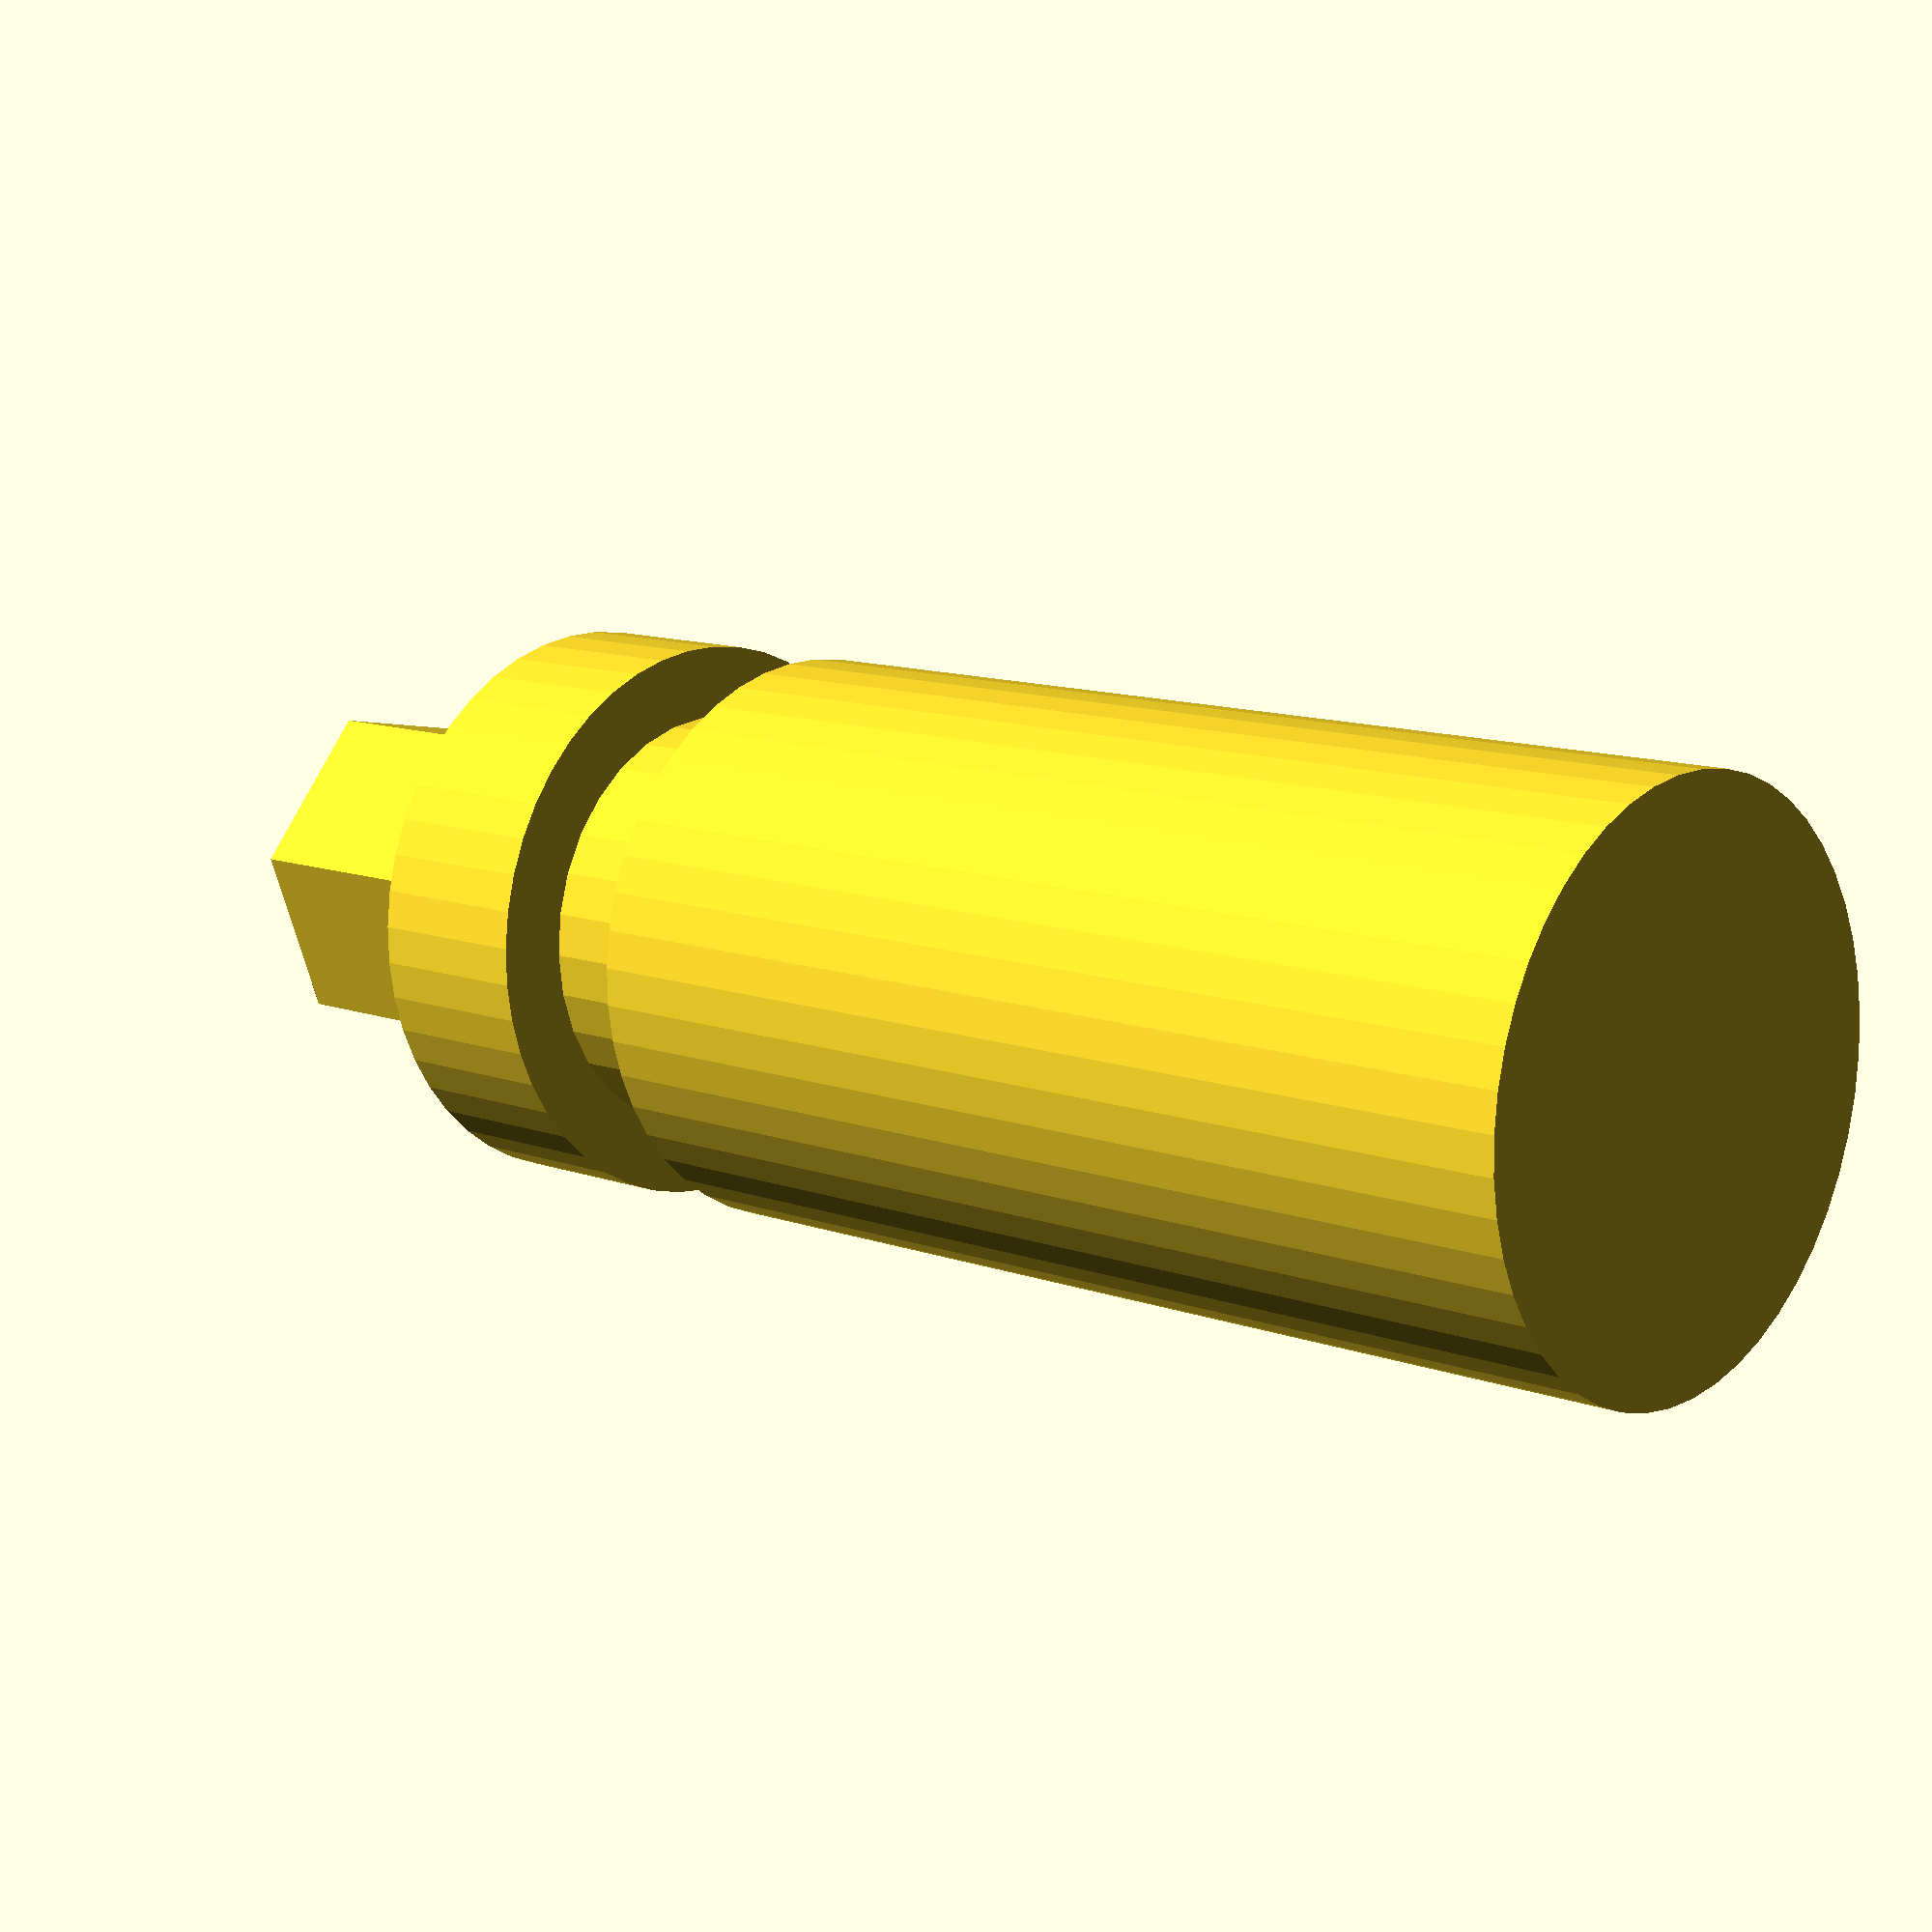
<openscad>
module grooveRing(spread) {
radGroove = 12.1/2;
widthGroove = 4.5;
  difference() {
    cylinder(h=widthGroove-1.6*spread,r=10,$fn=24);
    translate([0,0,-.3]) cylinder(h=6,r=radGroove+spread*0.6,$fn=32);
  }
}

module ChineseHotEnd() {
spread = 0.2;
radCyl = 16.12/2;
widthCap = 5.1;
heightNut = 8.5;
diamNut = 10;
  difference() {
    union() {
      translate([0,0,-widthCap]) {
        cylinder(h=40,r=radCyl+spread,$fn=48);
        translate([0,0,-heightNut-.5]) cylinder(h=9.9,r=diamNut/2+spread,$fn=6);
      }

    }
    grooveRing(spread);
  }
}

ChineseHotEnd();

</openscad>
<views>
elev=348.7 azim=9.8 roll=311.9 proj=p view=solid
</views>
